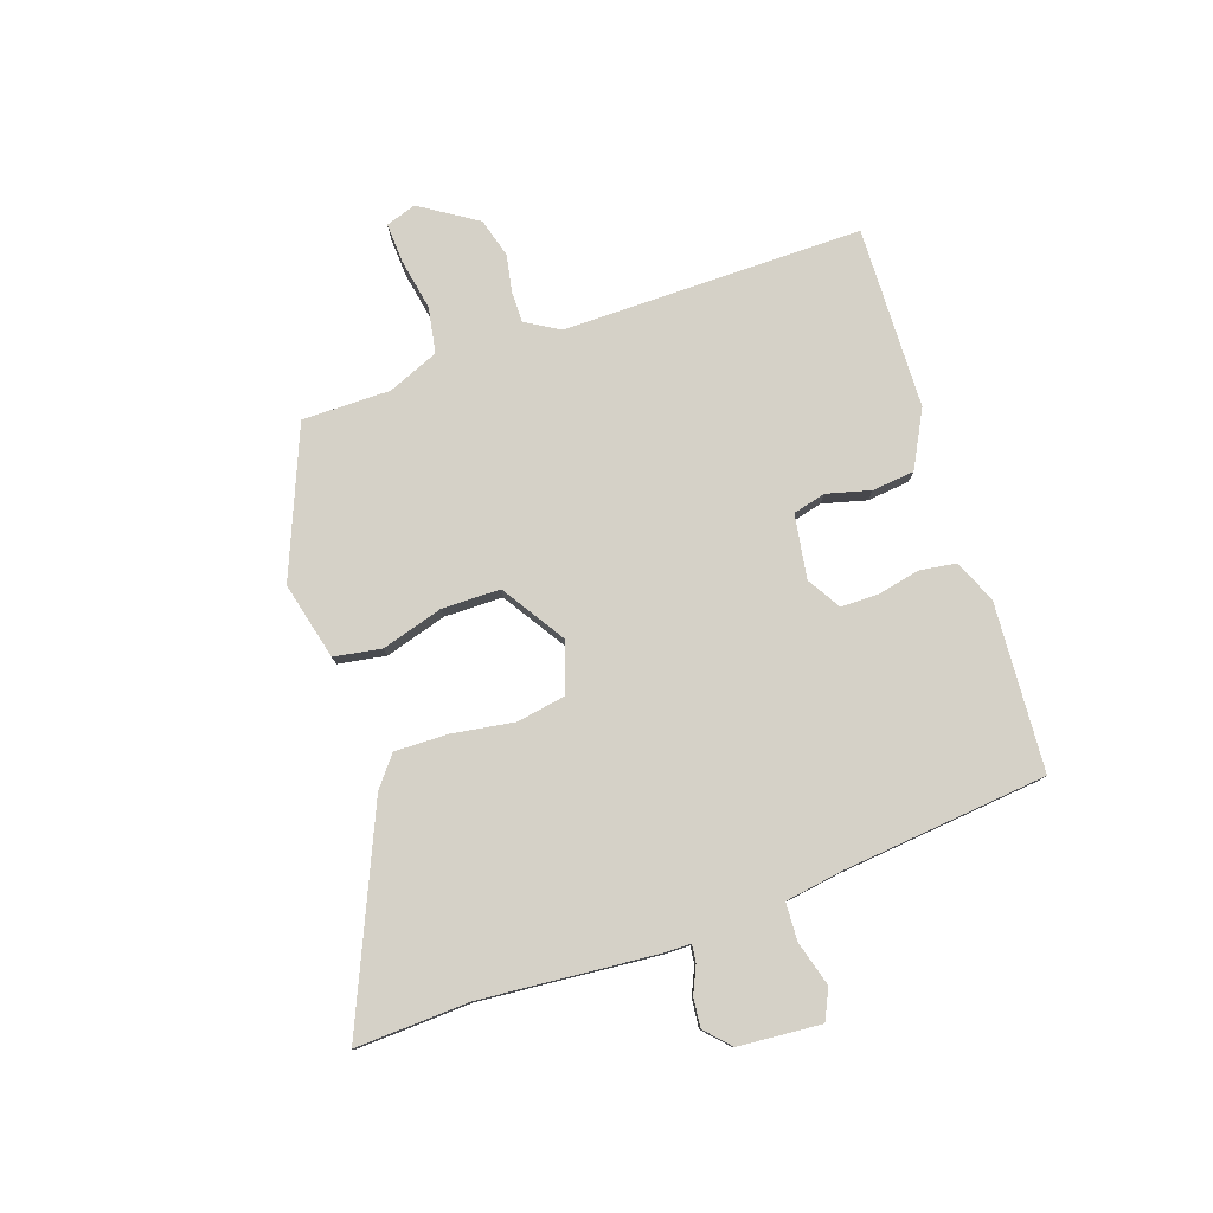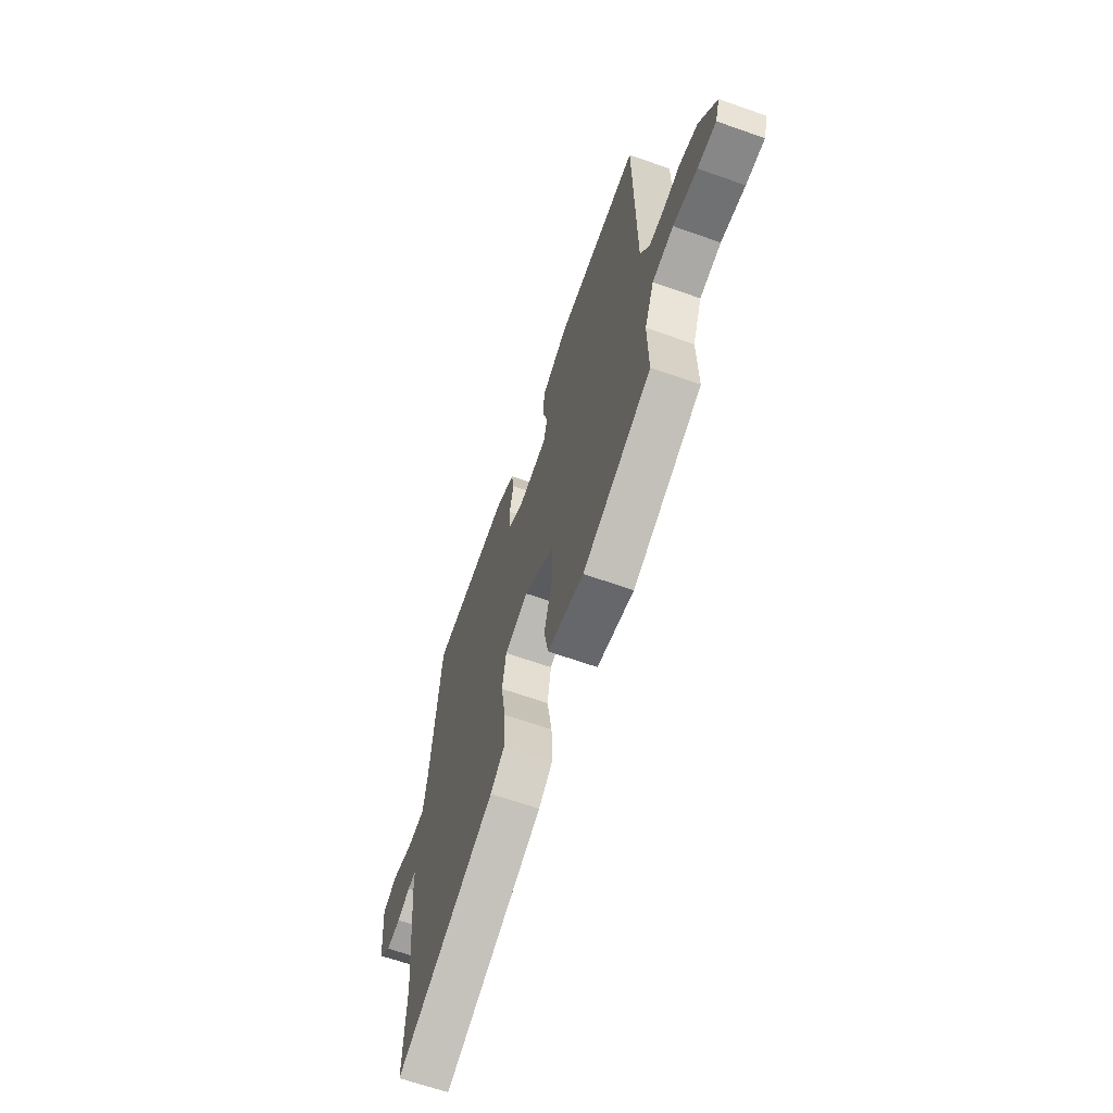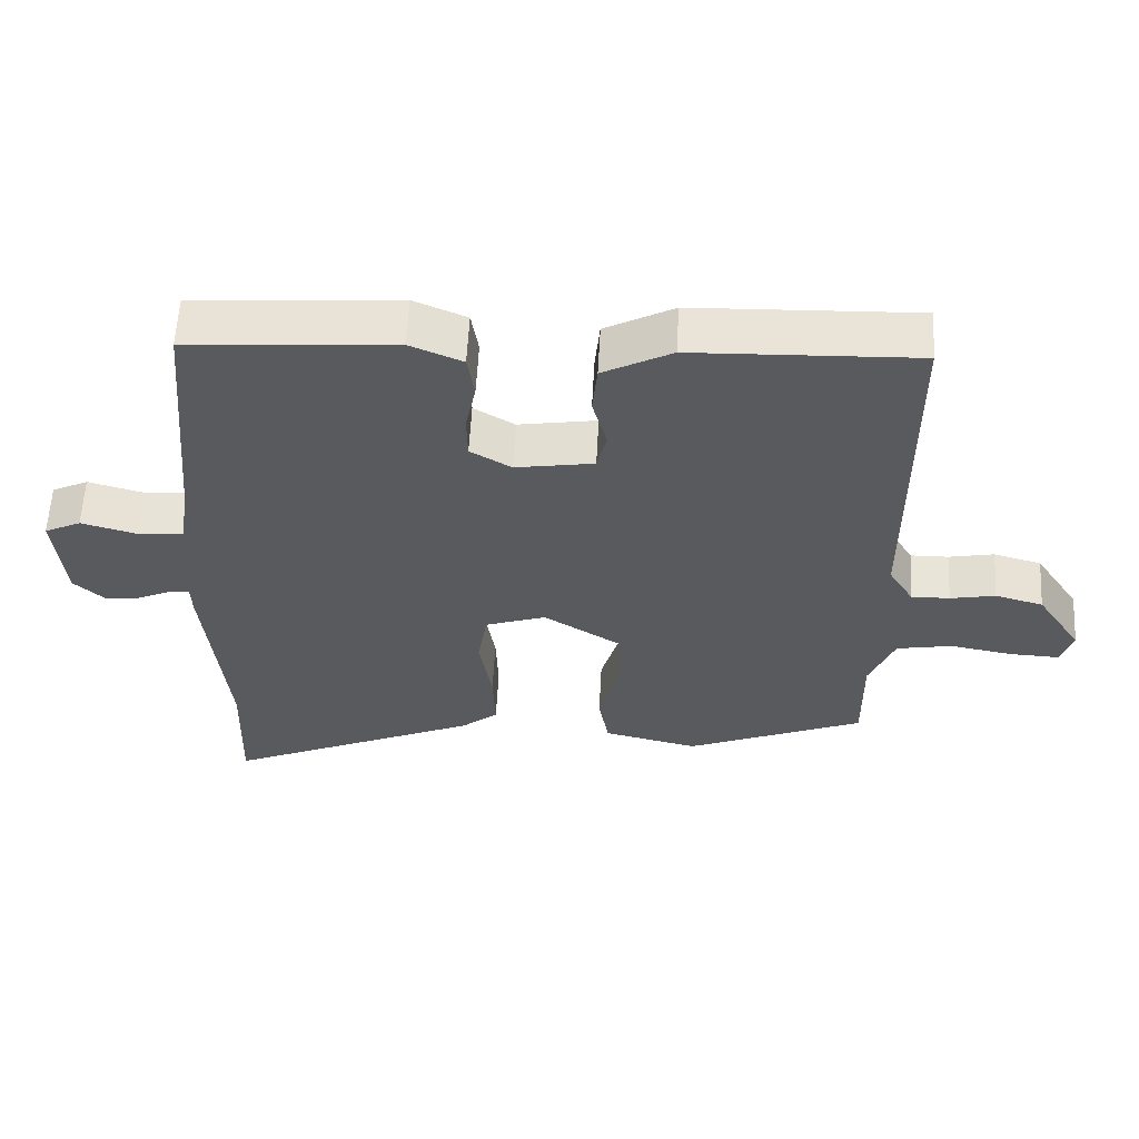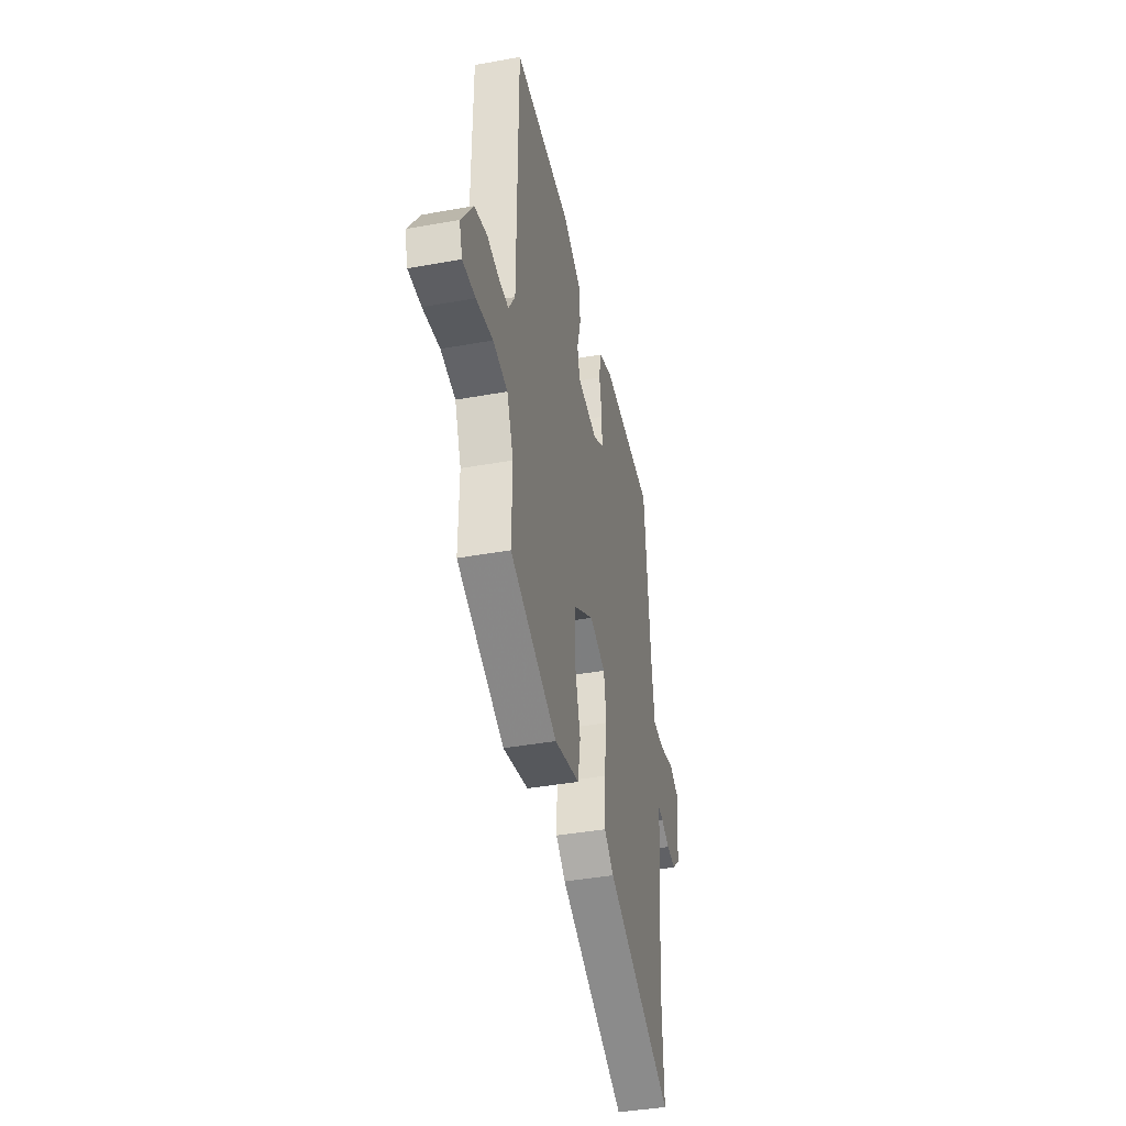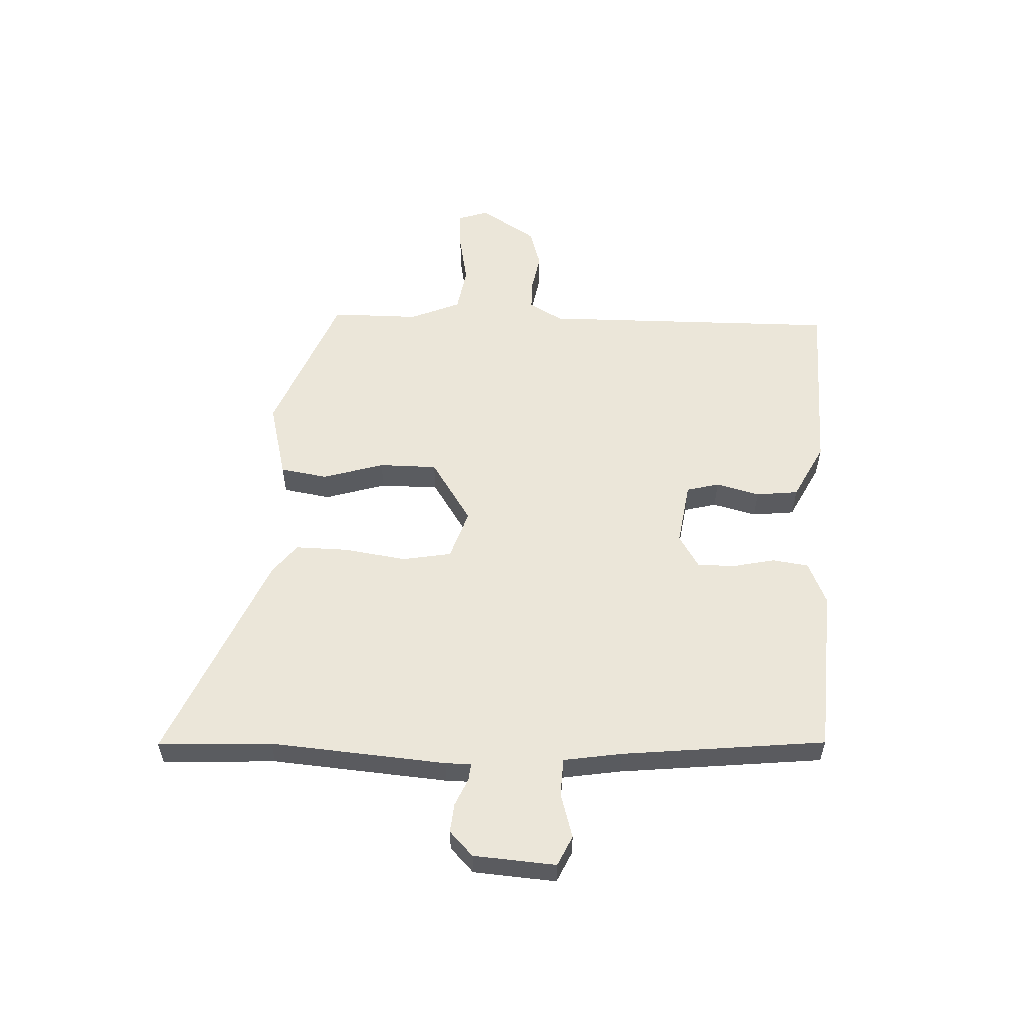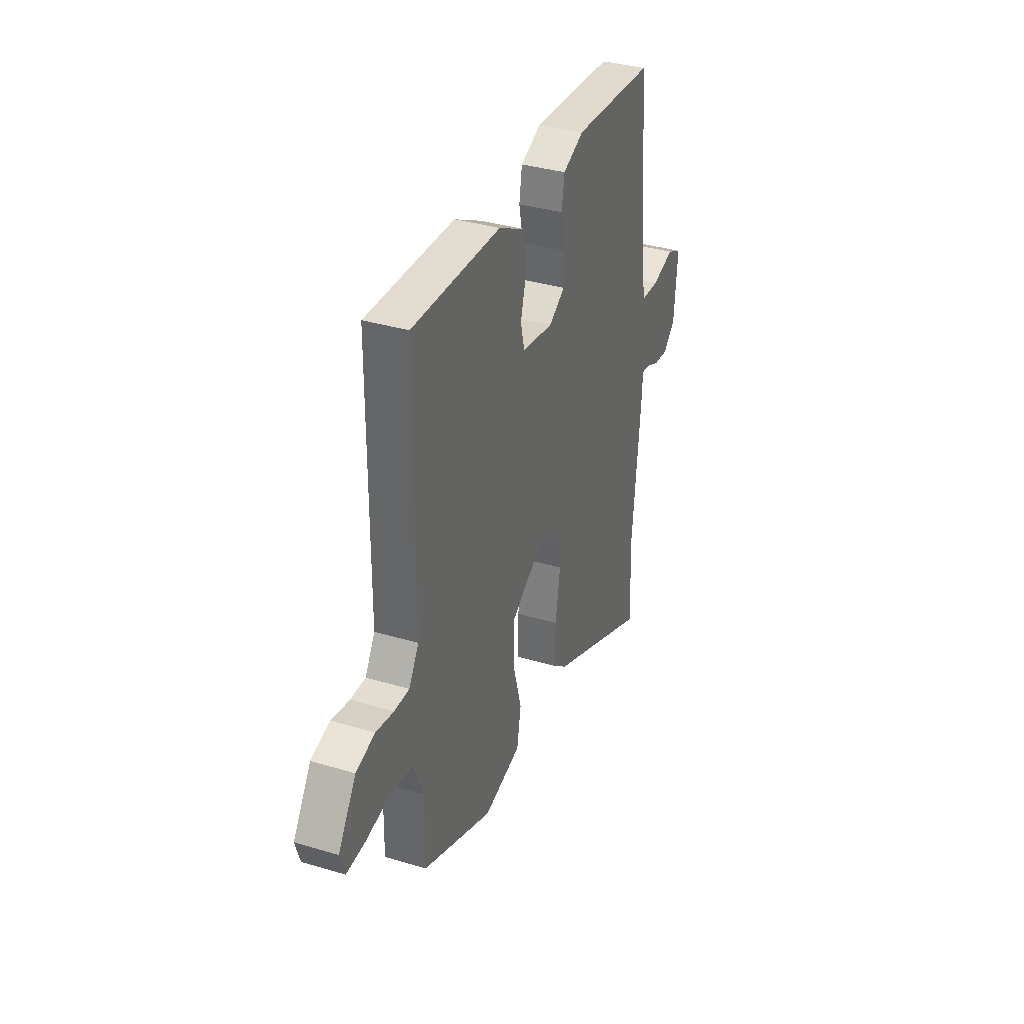
<metadata>
{"format":"obj","ext":"obj","renderer":"f3d","projection":"perspective","resolution":1024,"background":"white","views":[{"elev":79.0,"azim":-109.5,"up":"+Y"},{"elev":-64.9,"azim":70.4,"up":"+Z"},{"elev":59.2,"azim":3.1,"up":"+Z"},{"elev":-40.9,"azim":102.5,"up":"+Z"},{"elev":56.0,"azim":-88.4,"up":"+Y"},{"elev":36.0,"azim":111.5,"up":"+Z"}]}
</metadata>
<code>
v -0.506 0.07 -0.682
v -0.499 0.07 -0.481
v -0.529 0.07 -0.169
v -0.53 0.07 -0.123
v -0.561 0.07 -0.127
v -0.608 0.07 -0.149
v -0.66 0.07 -0.155
v -0.704 0.07 -0.114
v -0.717 0.07 0.032
v -0.664 0.07 0.058
v -0.584 0.07 0.036
v -0.517 0.07 0.04
v -0.502 0.07 0.143
v -0.469 0.07 0.506
v -0.172 0.07 0.528
v -0.096 0.07 0.496
v -0.086 0.07 0.432
v -0.101 0.07 0.357
v -0.1 0.07 0.29
v -0.041 0.07 0.255
v 0.072 0.07 0.274
v 0.086 0.07 0.332
v 0.065 0.07 0.409
v 0.072 0.07 0.484
v 0.171 0.07 0.537
v 0.492 0.07 0.549
v 0.495 0.07 0.019
v 0.531 0.07 -0.04
v 0.586 0.07 -0.039
v 0.651 0.07 -0.026
v 0.72 0.07 -0.045
v 0.785 0.07 -0.144
v 0.768 0.07 -0.198
v 0.698 0.07 -0.195
v 0.607 0.07 -0.179
v 0.527 0.07 -0.194
v 0.491 0.07 -0.284
v 0.493 0.07 -0.44
v 0.235 0.07 -0.549
v 0.098 0.07 -0.517
v 0.083 0.07 -0.433
v 0.114 0.07 -0.324
v 0.112 0.07 -0.221
v -0.001 0.07 -0.15
v -0.089 0.07 -0.181
v -0.103 0.07 -0.268
v -0.085 0.07 -0.377
v -0.082 0.07 -0.472
v -0.135 0.07 -0.515
v -0.506 0 -0.682
v -0.499 0 -0.481
v -0.529 0 -0.169
v -0.53 0 -0.123
v -0.561 0 -0.127
v -0.608 0 -0.149
v -0.66 0 -0.155
v -0.704 0 -0.114
v -0.717 0 0.032
v -0.664 0 0.058
v -0.584 0 0.036
v -0.517 0 0.04
v -0.502 0 0.143
v -0.469 0 0.506
v -0.172 0 0.528
v -0.096 0 0.496
v -0.086 0 0.432
v -0.101 0 0.357
v -0.1 0 0.29
v -0.041 0 0.255
v 0.072 0 0.274
v 0.086 0 0.332
v 0.065 0 0.409
v 0.072 0 0.484
v 0.171 0 0.537
v 0.492 0 0.549
v 0.495 0 0.019
v 0.531 0 -0.04
v 0.586 0 -0.039
v 0.651 0 -0.026
v 0.72 0 -0.045
v 0.785 0 -0.144
v 0.768 0 -0.198
v 0.698 0 -0.195
v 0.607 0 -0.179
v 0.527 0 -0.194
v 0.491 0 -0.284
v 0.493 0 -0.44
v 0.235 0 -0.549
v 0.098 0 -0.517
v 0.083 0 -0.433
v 0.114 0 -0.324
v 0.112 0 -0.221
v -0.001 0 -0.15
v -0.089 0 -0.181
v -0.103 0 -0.268
v -0.085 0 -0.377
v -0.082 0 -0.472
v -0.135 0 -0.515
f 49 1 2
f 48 49 2
f 47 48 2
f 46 47 2
f 2 3 4
f 46 2 4
f 45 46 4
f 44 45 4
f 40 41 42
f 39 40 42
f 38 39 42
f 37 38 42
f 36 37 42 43
f 35 36 43 44
f 33 34 35
f 32 33 35
f 31 32 35
f 30 31 35
f 29 30 35
f 35 44 4
f 29 35 4
f 28 29 4
f 25 26 27
f 24 25 27
f 23 24 27
f 22 23 27
f 21 22 27 28
f 16 17 18
f 15 16 18
f 14 15 18
f 13 14 18
f 12 13 18 19
f 9 10 11
f 8 9 11
f 7 8 11
f 6 7 11
f 5 6 11
f 4 5 11 12
f 28 4 12
f 21 28 12
f 20 21 12
f 12 19 20
f 51 50 98
f 51 98 97
f 51 97 96
f 51 96 95
f 53 52 51
f 53 51 95
f 53 95 94
f 53 94 93
f 91 90 89
f 91 89 88
f 91 88 87
f 91 87 86
f 92 91 86 85
f 93 92 85 84
f 84 83 82
f 84 82 81
f 84 81 80
f 84 80 79
f 84 79 78
f 53 93 84
f 53 84 78
f 53 78 77
f 76 75 74
f 76 74 73
f 76 73 72
f 76 72 71
f 77 76 71 70
f 67 66 65
f 67 65 64
f 67 64 63
f 67 63 62
f 68 67 62 61
f 60 59 58
f 60 58 57
f 60 57 56
f 60 56 55
f 60 55 54
f 61 60 54 53
f 61 53 77
f 61 77 70
f 61 70 69
f 69 68 61
f 1 50 51 2
f 2 51 52 3
f 3 52 53 4
f 4 53 54 5
f 5 54 55 6
f 6 55 56 7
f 7 56 57 8
f 8 57 58 9
f 9 58 59 10
f 10 59 60 11
f 11 60 61 12
f 12 61 62 13
f 13 62 63 14
f 14 63 64 15
f 15 64 65 16
f 16 65 66 17
f 17 66 67 18
f 18 67 68 19
f 19 68 69 20
f 20 69 70 21
f 21 70 71 22
f 22 71 72 23
f 23 72 73 24
f 24 73 74 25
f 25 74 75 26
f 26 75 76 27
f 27 76 77 28
f 28 77 78 29
f 29 78 79 30
f 30 79 80 31
f 31 80 81 32
f 32 81 82 33
f 33 82 83 34
f 34 83 84 35
f 35 84 85 36
f 36 85 86 37
f 37 86 87 38
f 38 87 88 39
f 39 88 89 40
f 40 89 90 41
f 41 90 91 42
f 42 91 92 43
f 43 92 93 44
f 44 93 94 45
f 45 94 95 46
f 46 95 96 47
f 47 96 97 48
f 48 97 98 49
f 49 98 50 1

</code>
